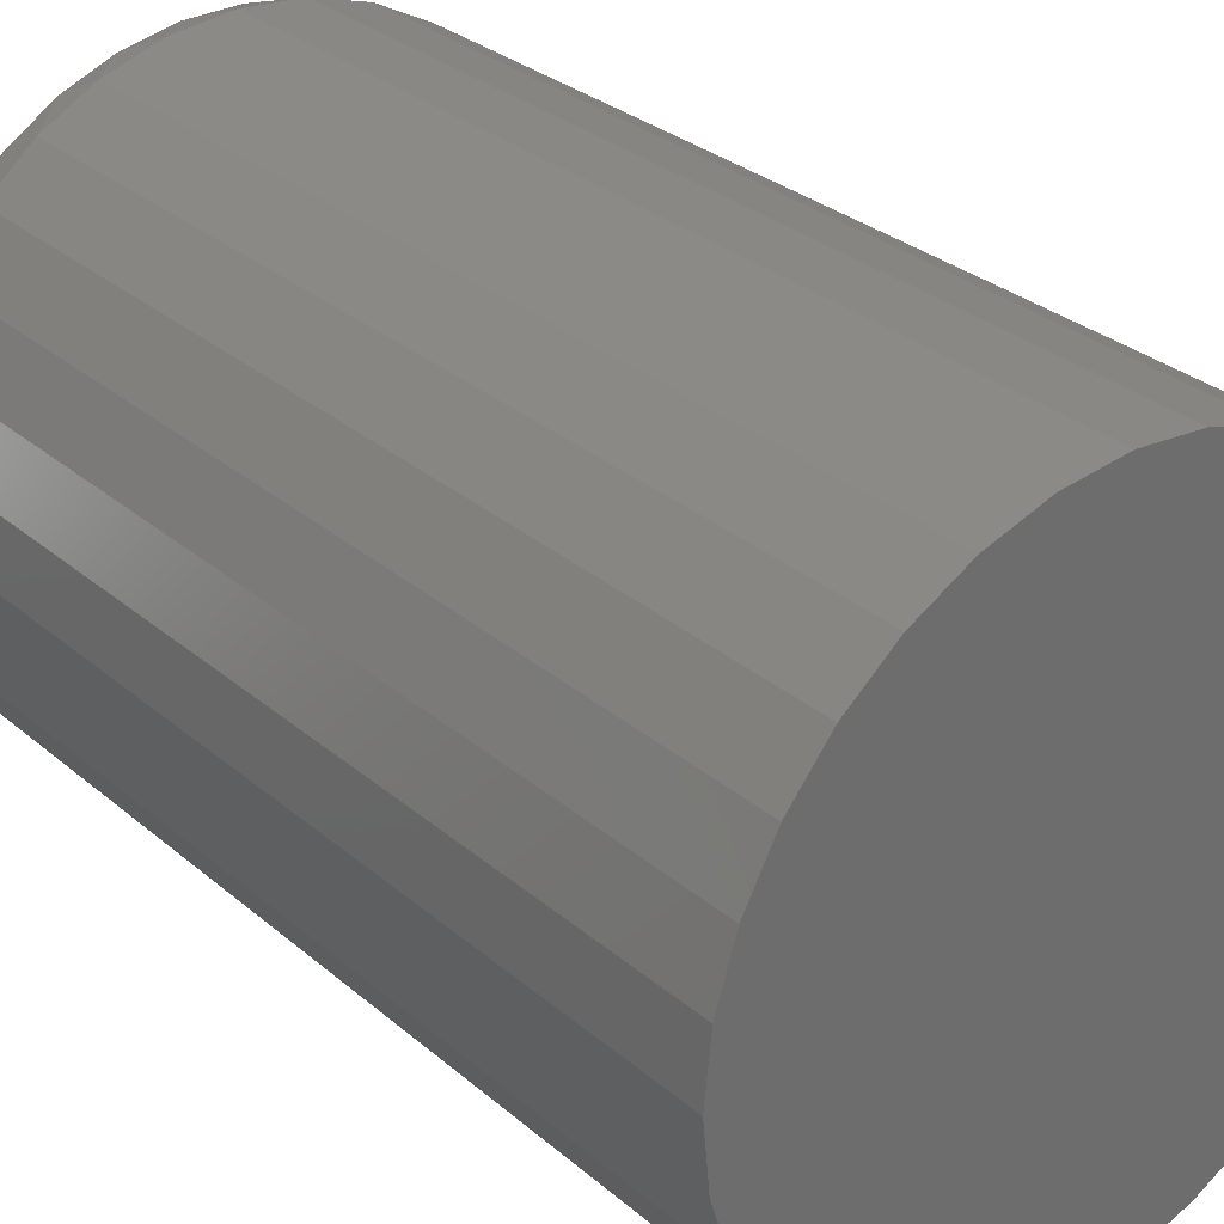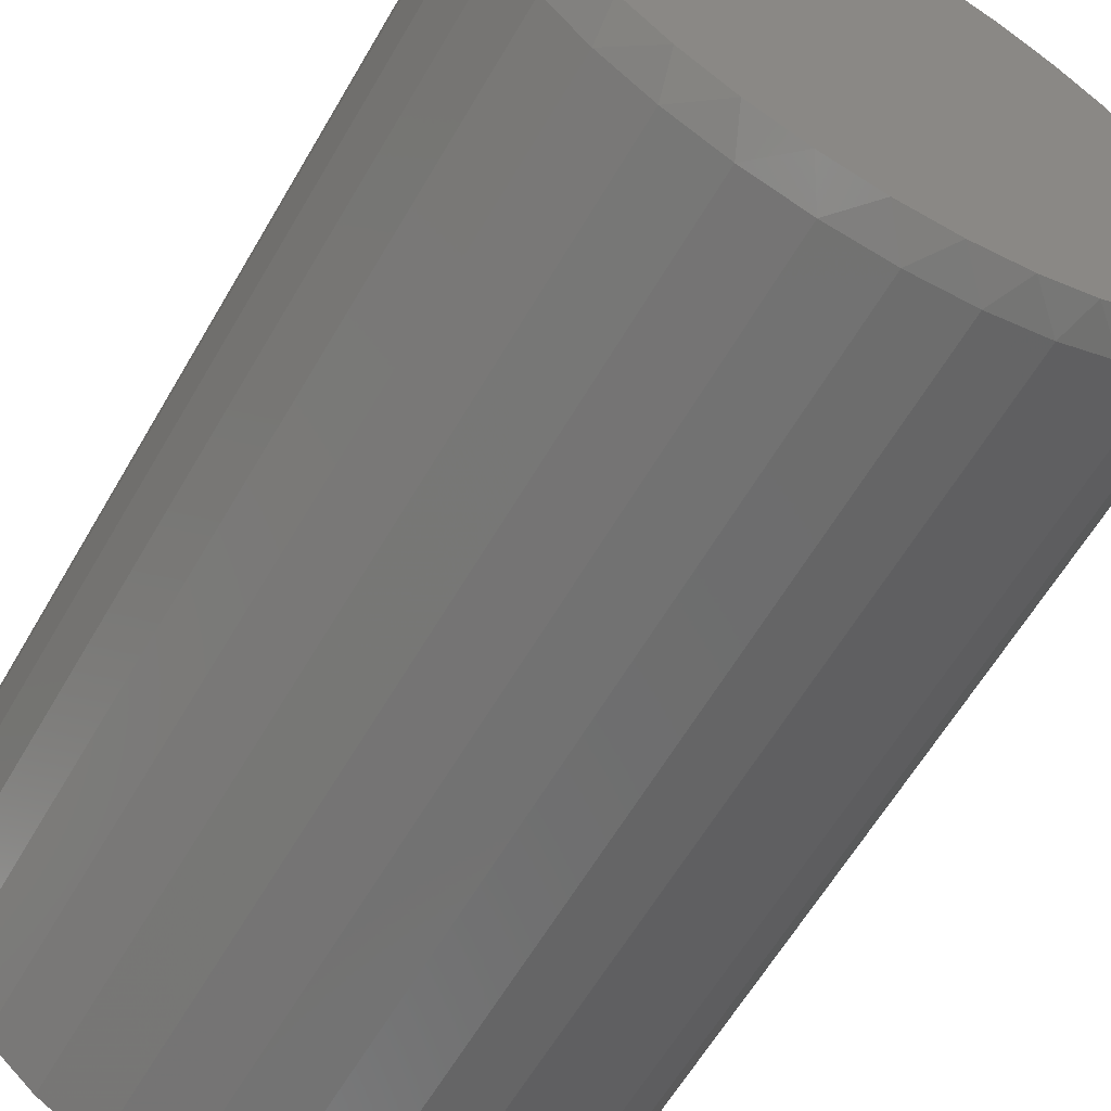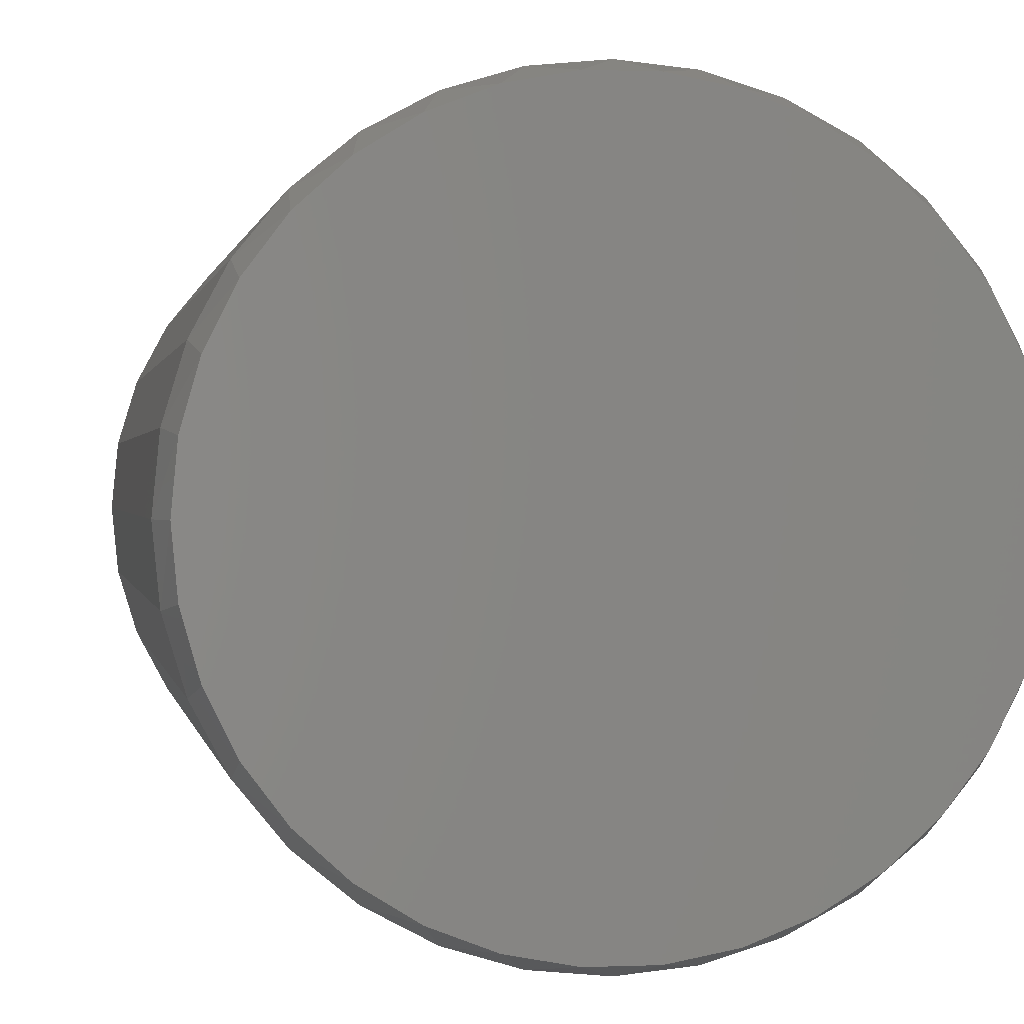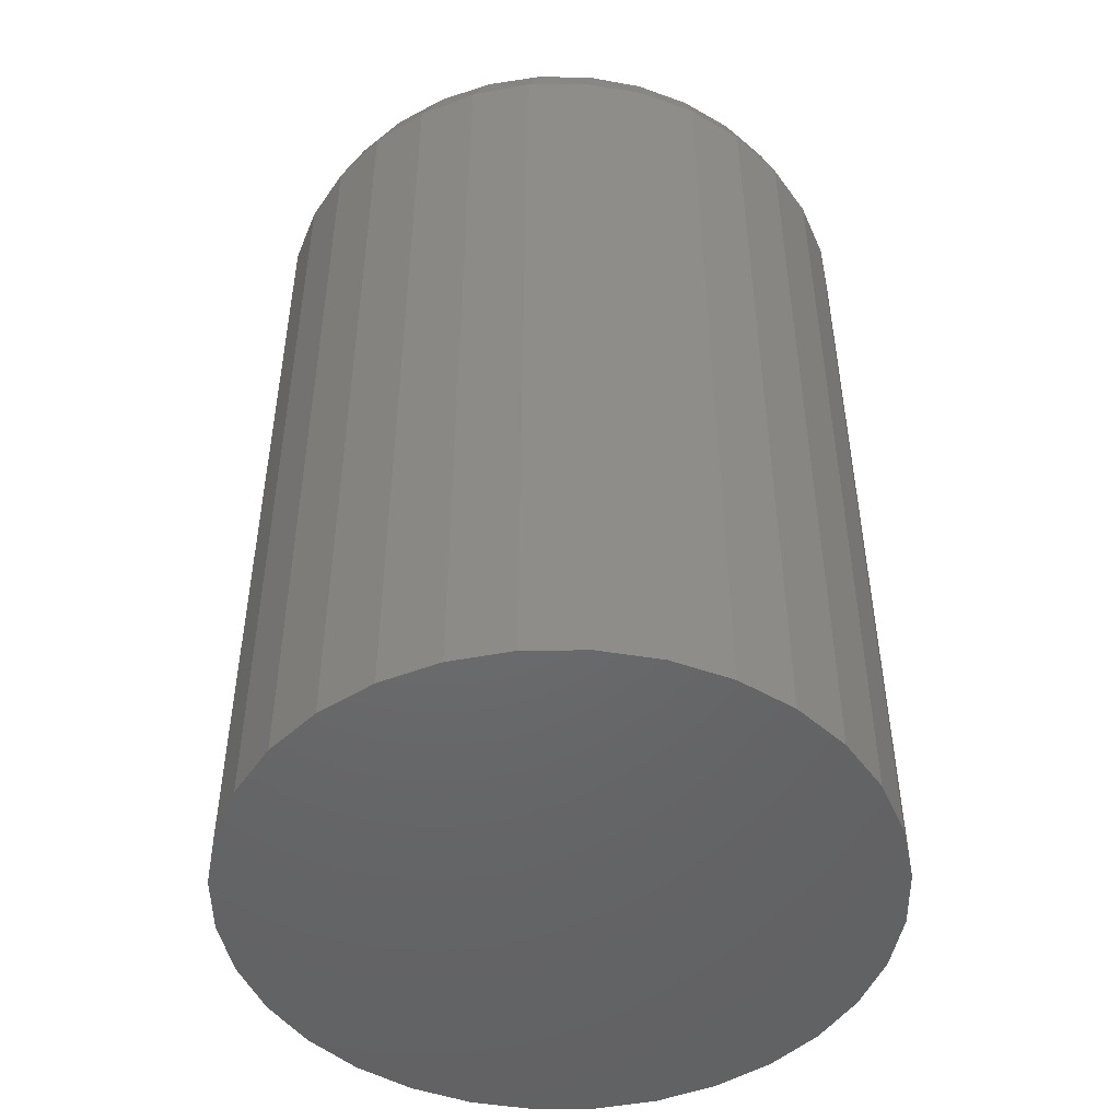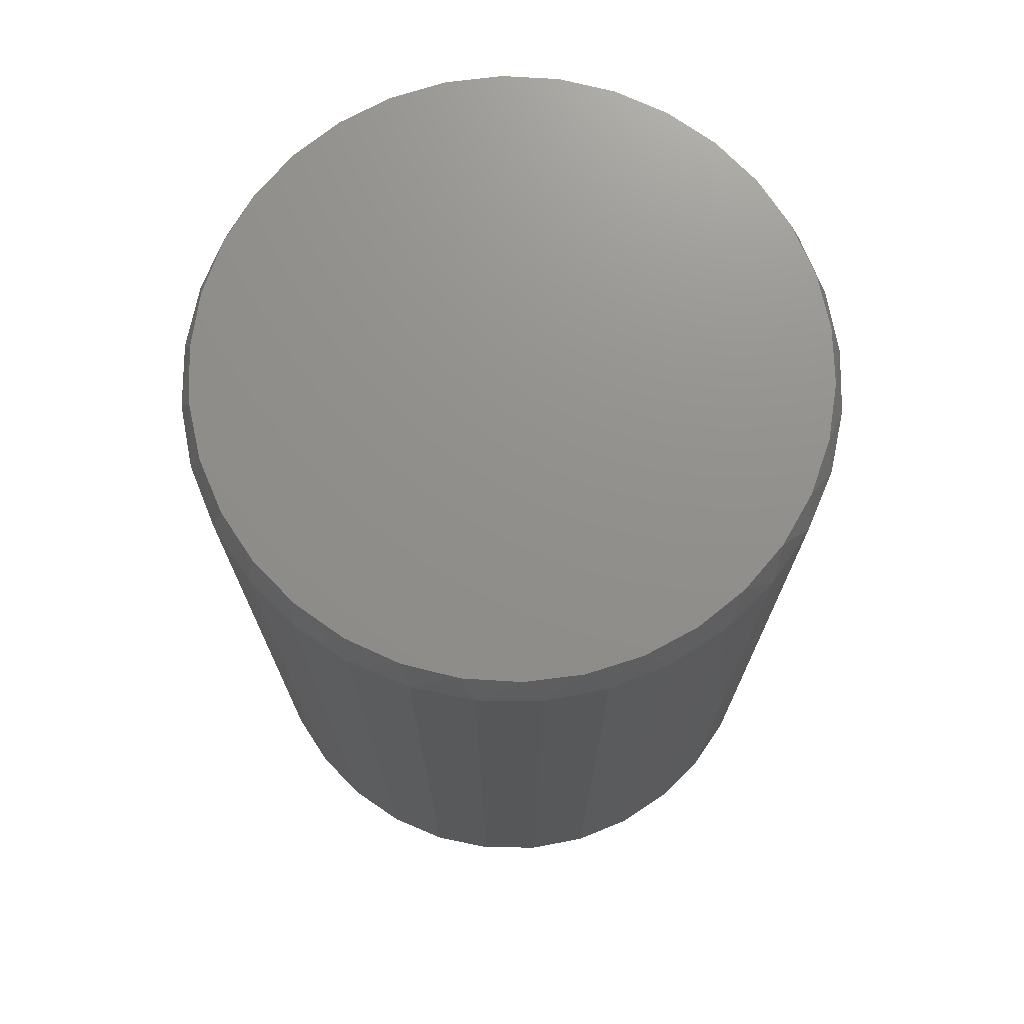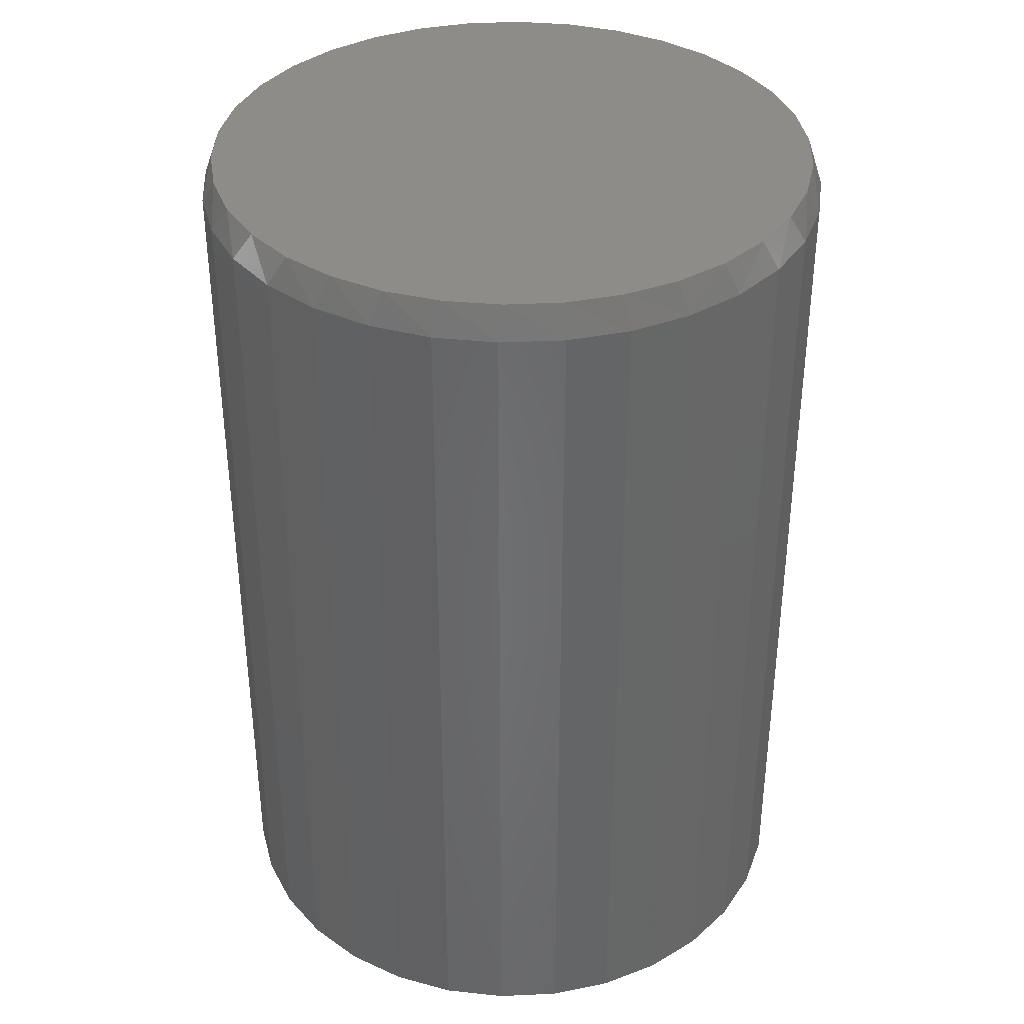
<metadata>
{"format":"stl","ext":"stl","renderer":"f3d","projection":"perspective","resolution":1024,"background":"white","views":[{"elev":30.4,"azim":140.5,"up":"+Y"},{"elev":-62.0,"azim":-30.2,"up":"+Y"},{"elev":0.6,"azim":-9.3,"up":"+Y"},{"elev":-48.3,"azim":62.6,"up":"+Z"},{"elev":72.7,"azim":-38.9,"up":"+Z"},{"elev":36.9,"azim":-99.0,"up":"+Z"}]}
</metadata>
<code>
# stl→obj: 98 verts, 192 faces
v 0.02757 0.2123 0.6484
v -0.01178 0.2123 0.6484
v -0.05046 0.2051 0.6484
v 0.06625 0.2051 0.6484
v 0.06625 -0.2051 0.6484
v -0.01178 -0.2123 0.6484
v 0.02757 -0.2123 0.6484
v 0.1029 0.1909 0.6484
v -0.08716 0.1909 0.6484
v 0.1364 0.1702 0.6484
v -0.1206 0.1702 0.6484
v 0.1655 0.1437 0.6484
v -0.1497 0.1437 0.6484
v 0.1892 0.1123 0.6484
v -0.1734 0.1123 0.6484
v 0.2067 0.07703 0.6484
v -0.1909 0.07703 0.6484
v 0.2175 0.03918 0.6484
v -0.2017 0.03918 0.6484
v 0.2211 -5.448e-17 0.6484
v -0.2053 -1.524e-06 0.6484
v 0.2175 -0.03918 0.6484
v -0.2017 -0.03918 0.6484
v 0.2067 -0.07703 0.6484
v -0.1909 -0.07703 0.6484
v 0.1892 -0.1123 0.6484
v -0.1734 -0.1123 0.6484
v 0.1655 -0.1437 0.6484
v -0.1497 -0.1437 0.6484
v 0.1364 -0.1702 0.6484
v -0.1206 -0.1702 0.6484
v 0.1029 -0.1909 0.6484
v -0.08715 -0.1909 0.6484
v -0.05046 -0.2051 0.6484
v 0.2289 0 0
v 0.2289 -5.414e-17 0.625
v 0.2247 -0.04313 0
v 0.2247 -0.04313 0.625
v 0.2121 -0.08459 0
v 0.2121 -0.08459 0.625
v 0.1917 -0.1228 0
v 0.1917 -0.1228 0.625
v 0.1642 -0.1563 0
v 0.1642 -0.1563 0.625
v 0.1307 -0.1838 0
v 0.1307 -0.1838 0.625
v 0.09249 -0.2042 0
v 0.09249 -0.2042 0.625
v 0.05102 -0.2168 0
v 0.05102 -0.2168 0.625
v 0.007895 -0.2211 0
v 0.007895 -0.2211 0.625
v -0.03523 -0.2168 0
v -0.03523 -0.2168 0.625
v -0.0767 -0.2042 0
v -0.0767 -0.2042 0.625
v -0.1149 -0.1838 0
v -0.1149 -0.1838 0.625
v -0.1484 -0.1563 0
v -0.1484 -0.1563 0.625
v -0.1759 -0.1228 0
v -0.1759 -0.1228 0.625
v -0.1963 -0.08459 0
v -0.1963 -0.08459 0.625
v -0.2089 -0.04313 0
v -0.2089 -0.04313 0.625
v -0.2132 2.707e-17 0
v -0.2132 -7.11e-17 0.625
v -0.2089 0.04313 0
v -0.2089 0.04313 0.625
v -0.1963 0.08459 0
v -0.1963 0.08459 0.625
v -0.1759 0.1228 0
v -0.1759 0.1228 0.625
v -0.1484 0.1563 0
v -0.1484 0.1563 0.625
v -0.1149 0.1838 0
v -0.1149 0.1838 0.625
v -0.0767 0.2042 0
v -0.0767 0.2042 0.625
v -0.03523 0.2168 0
v -0.03523 0.2168 0.625
v 0.007895 0.2211 0
v 0.007895 0.2211 0.625
v 0.05102 0.2168 0
v 0.05102 0.2168 0.625
v 0.09249 0.2042 0
v 0.09249 0.2042 0.625
v 0.1307 0.1838 0
v 0.1307 0.1838 0.625
v 0.1642 0.1563 0
v 0.1642 0.1563 0.625
v 0.1917 0.1228 0
v 0.1917 0.1228 0.625
v 0.2121 0.08459 0
v 0.2121 0.08459 0.625
v 0.2247 0.04313 0
v 0.2247 0.04313 0.625
f 1 2 3
f 1 3 4
f 5 6 7
f 4 3 8
f 8 3 9
f 8 9 10
f 10 9 11
f 10 11 12
f 12 11 13
f 12 13 14
f 14 13 15
f 14 15 16
f 16 15 17
f 16 17 18
f 18 17 19
f 18 19 20
f 20 19 21
f 20 21 22
f 22 21 23
f 22 23 24
f 24 23 25
f 24 25 26
f 26 25 27
f 26 27 28
f 28 27 29
f 28 29 30
f 30 29 31
f 30 31 32
f 32 31 33
f 32 33 5
f 5 33 34
f 5 34 6
f 35 36 37
f 37 36 38
f 37 38 39
f 39 38 40
f 39 40 41
f 41 40 42
f 41 42 43
f 43 42 44
f 43 44 45
f 45 44 46
f 45 46 47
f 47 46 48
f 47 48 49
f 49 48 50
f 49 50 51
f 51 50 52
f 51 52 53
f 53 52 54
f 53 54 55
f 55 54 56
f 55 56 57
f 57 56 58
f 57 58 59
f 59 58 60
f 59 60 61
f 61 60 62
f 61 62 63
f 63 62 64
f 63 64 65
f 65 64 66
f 65 66 67
f 67 66 68
f 67 68 69
f 69 68 70
f 69 70 71
f 71 70 72
f 71 72 73
f 73 72 74
f 73 74 75
f 75 74 76
f 75 76 77
f 77 76 78
f 77 78 79
f 79 78 80
f 79 80 81
f 81 80 82
f 81 82 83
f 83 82 84
f 83 84 85
f 85 84 86
f 85 86 87
f 87 86 88
f 87 88 89
f 89 88 90
f 89 90 91
f 91 90 92
f 91 92 93
f 93 92 94
f 93 94 95
f 95 94 96
f 95 96 97
f 97 96 98
f 97 98 35
f 35 98 36
f 96 94 14
f 94 92 12
f 14 94 12
f 92 90 10
f 12 92 10
f 90 88 8
f 10 90 8
f 88 86 4
f 8 88 4
f 86 84 1
f 4 86 1
f 3 2 82
f 2 84 82
f 1 84 2
f 9 3 80
f 3 82 80
f 11 9 78
f 9 80 78
f 76 13 11
f 11 78 76
f 74 15 13
f 13 76 74
f 15 74 72
f 15 72 17
f 17 72 70
f 17 70 19
f 19 70 68
f 19 68 21
f 14 16 96
f 96 16 18
f 96 18 98
f 98 18 20
f 98 20 36
f 64 62 27
f 62 60 29
f 27 62 29
f 60 58 31
f 29 60 31
f 58 56 33
f 31 58 33
f 56 54 34
f 33 56 34
f 54 52 6
f 34 54 6
f 5 7 50
f 7 52 50
f 6 52 7
f 32 5 48
f 5 50 48
f 30 32 46
f 32 48 46
f 44 28 30
f 30 46 44
f 42 26 28
f 28 44 42
f 26 42 40
f 26 40 24
f 24 40 38
f 24 38 22
f 22 38 36
f 22 36 20
f 27 25 64
f 64 25 23
f 64 23 66
f 66 23 21
f 66 21 68
f 83 85 81
f 79 81 85
f 87 79 85
f 49 53 47
f 51 53 49
f 53 55 47
f 47 55 57
f 47 57 45
f 45 57 59
f 45 59 43
f 43 59 61
f 43 61 41
f 41 61 63
f 41 63 39
f 39 63 65
f 39 65 37
f 37 65 67
f 37 67 35
f 35 67 69
f 35 69 97
f 97 69 71
f 97 71 95
f 95 71 73
f 95 73 93
f 93 73 75
f 93 75 91
f 91 75 77
f 91 77 89
f 89 77 79
f 89 79 87

</code>
